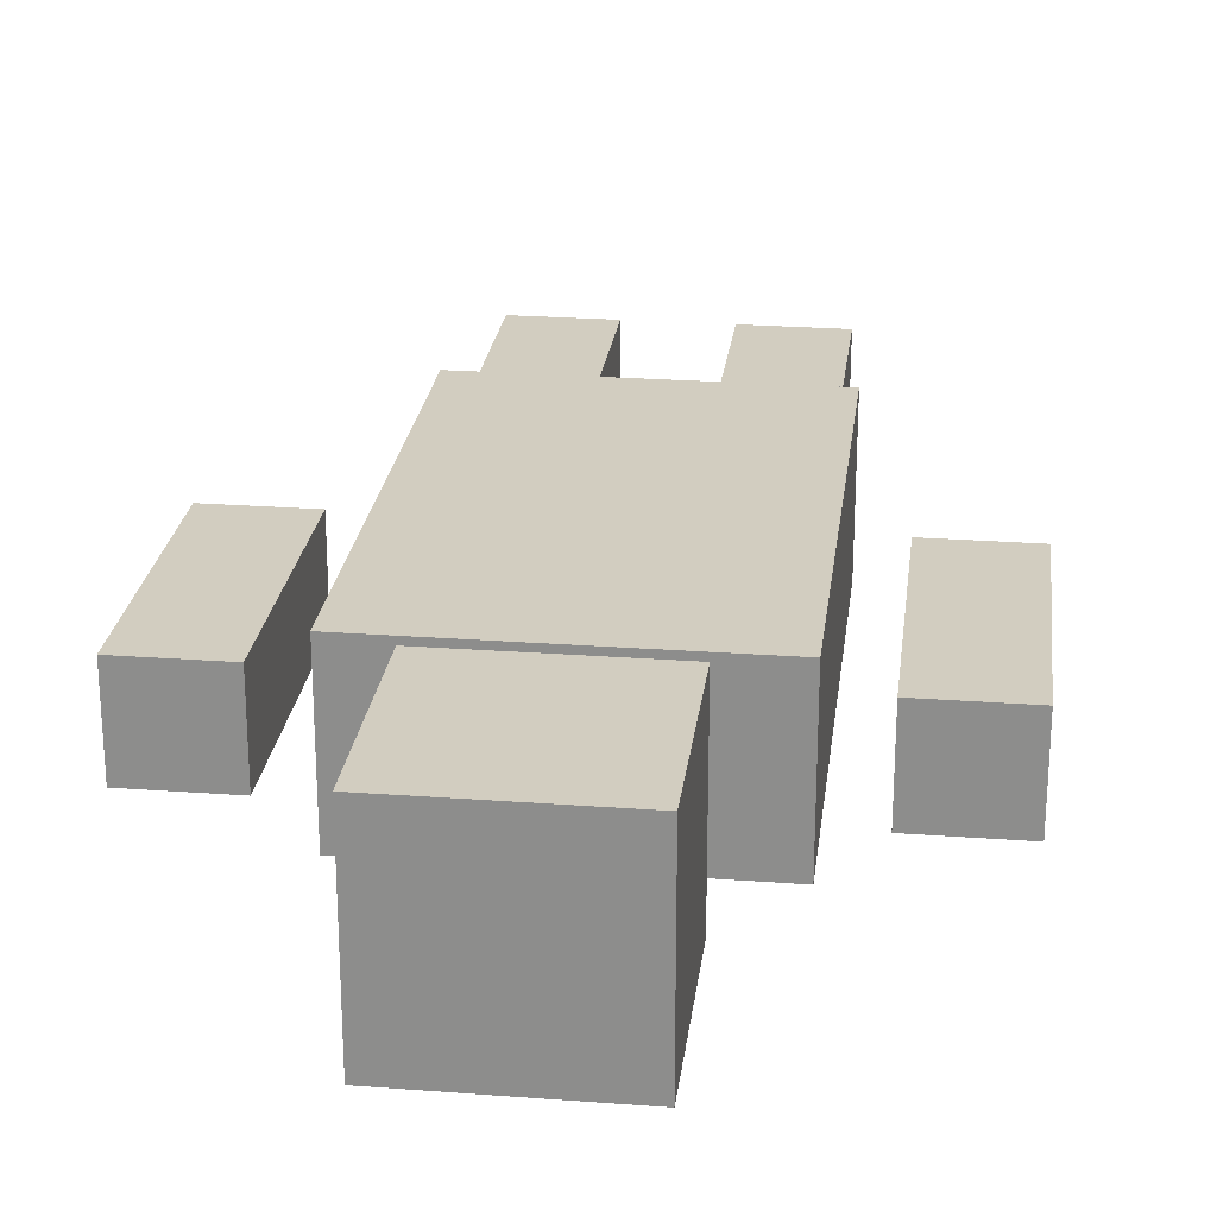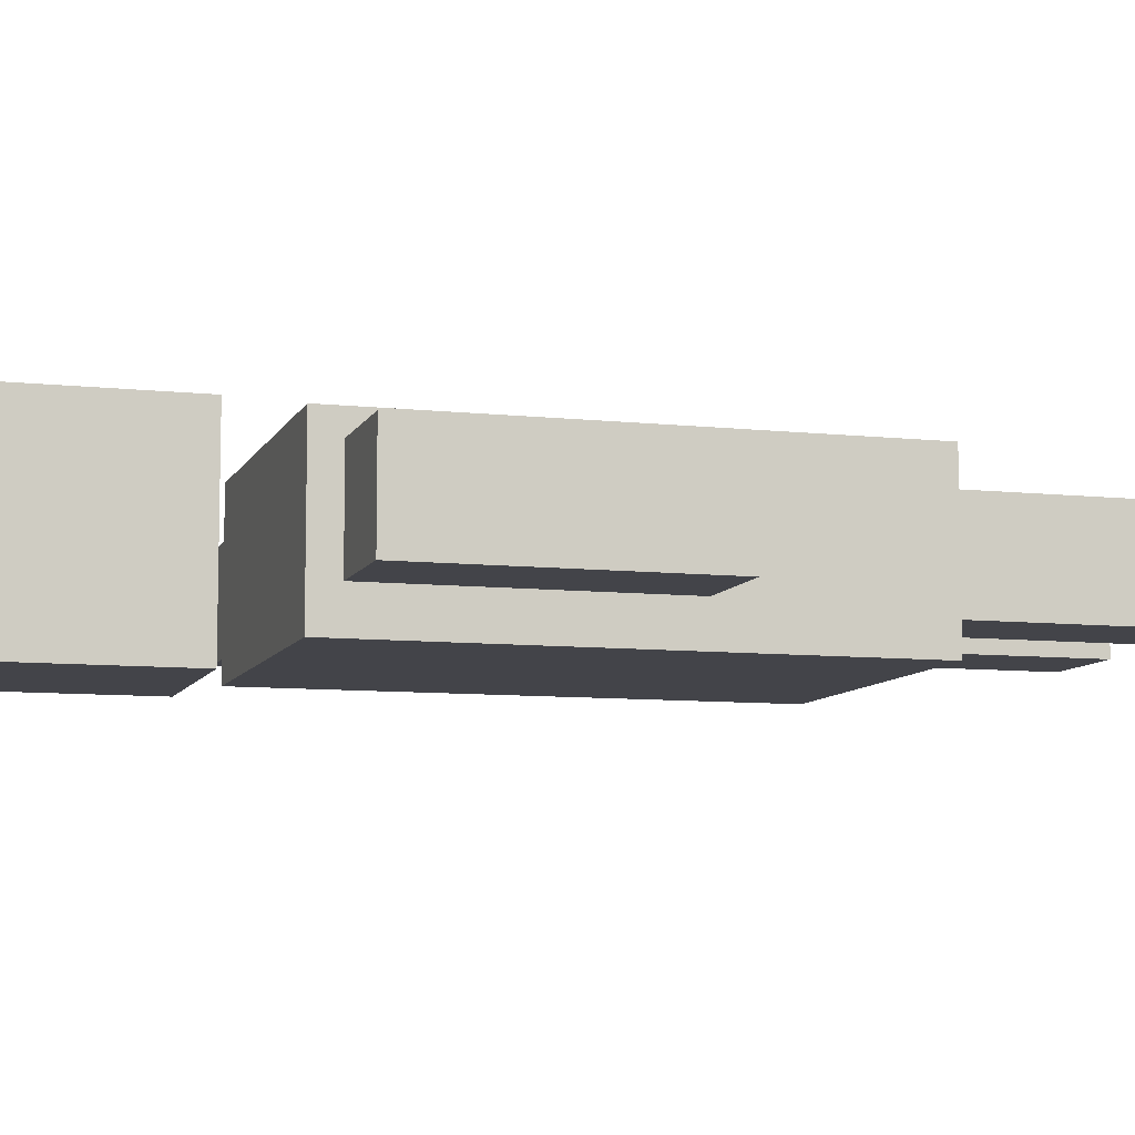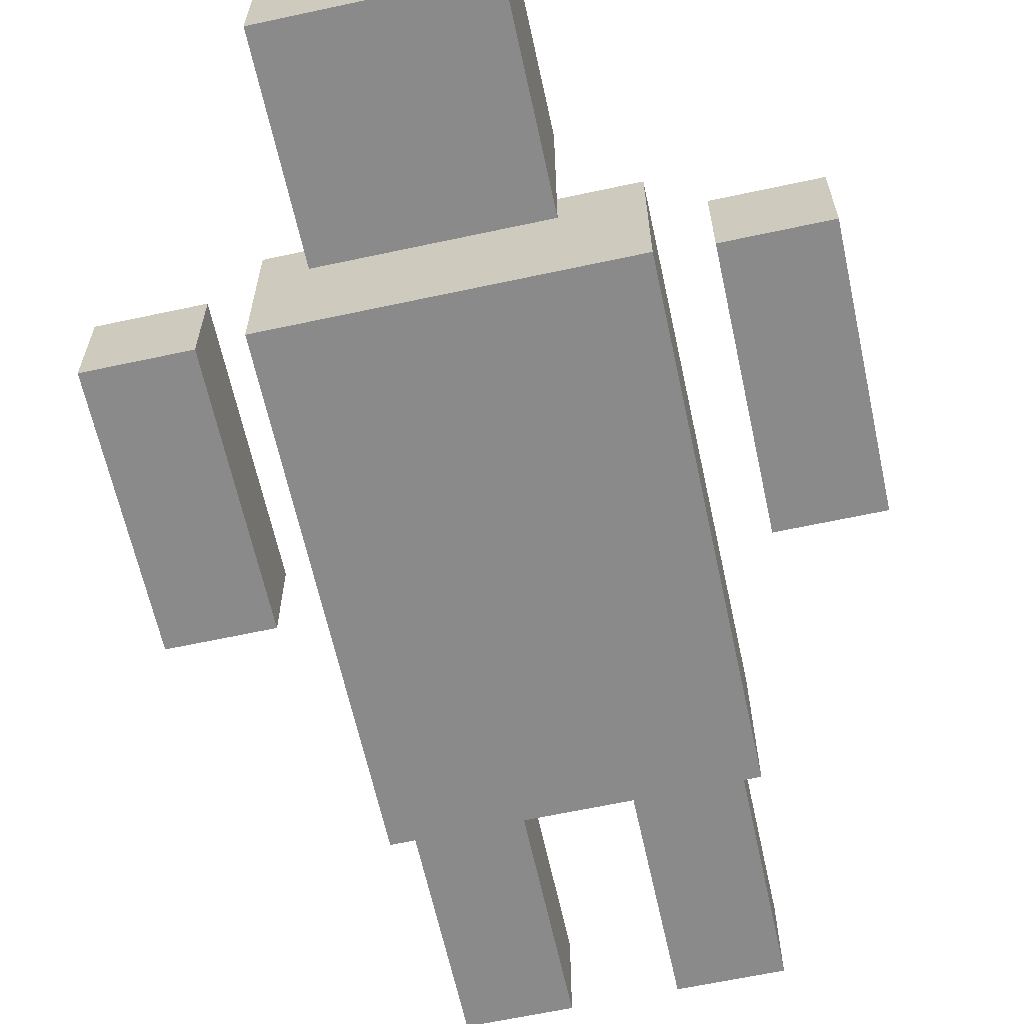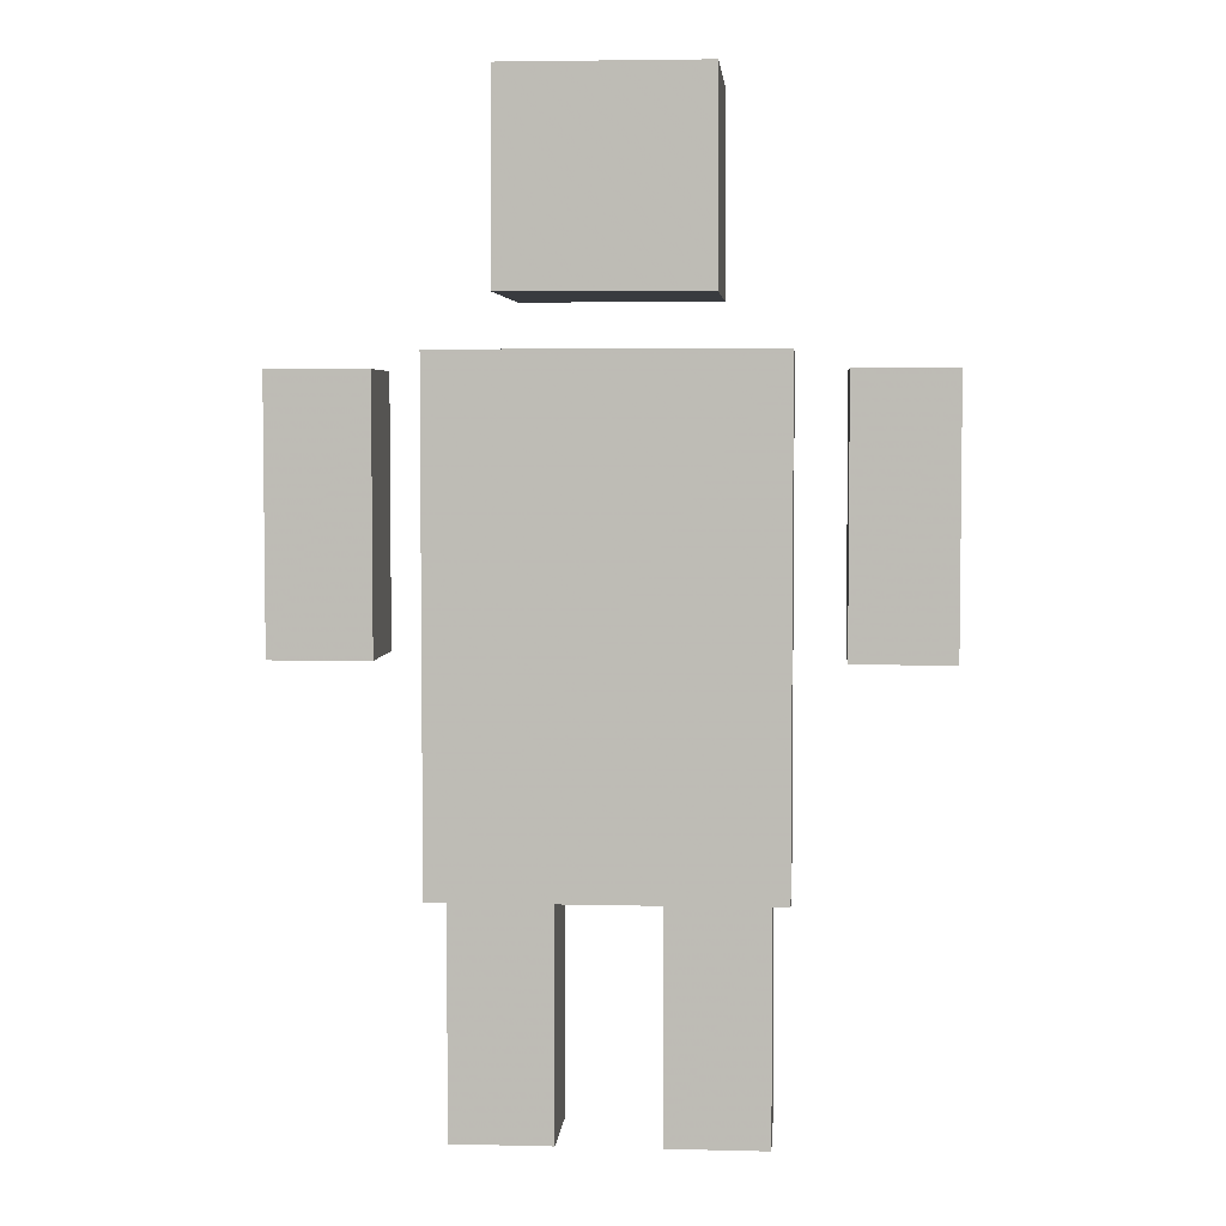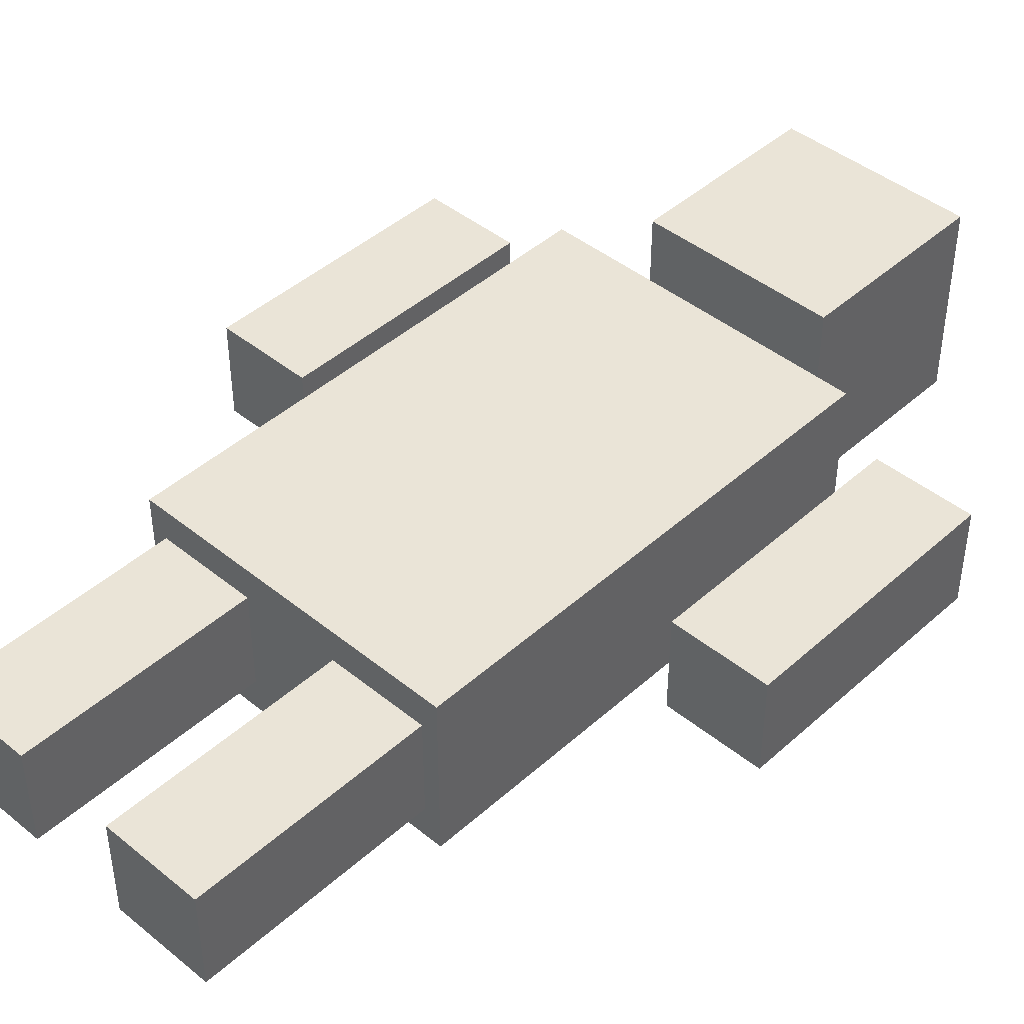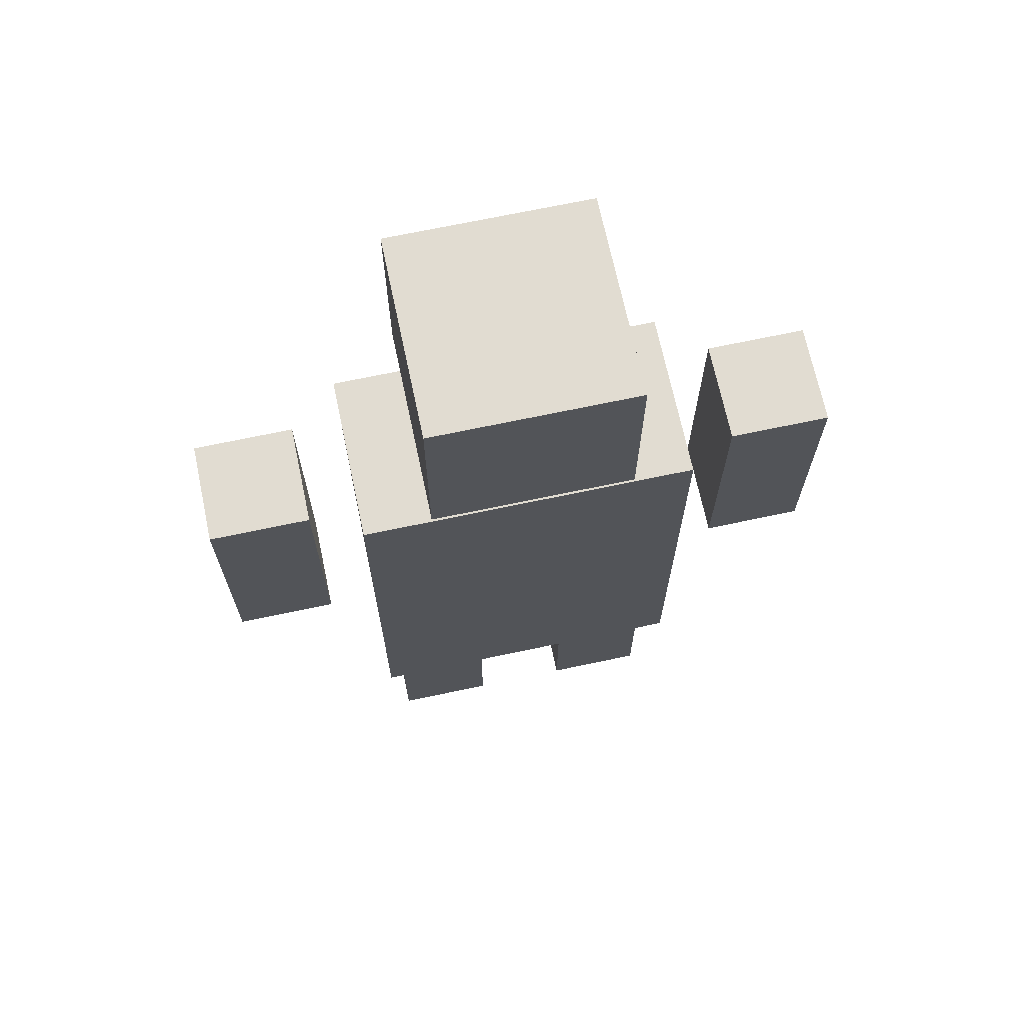
<metadata>
{"format":"obj","ext":"obj","renderer":"f3d","projection":"perspective","resolution":1024,"background":"white","views":[{"elev":24.4,"azim":-173.0,"up":"+Z"},{"elev":-8.5,"azim":-106.6,"up":"+Z"},{"elev":-63.5,"azim":-167.7,"up":"+Z"},{"elev":4.4,"azim":4.5,"up":"+Y"},{"elev":43.8,"azim":43.6,"up":"+Z"},{"elev":69.2,"azim":168.0,"up":"+Y"}]}
</metadata>
<code>
v -0.5 -0.75 -0.25
v -0.5 -0.75 0.25
v -0.5 0.75 -0.25
v -0.5 0.75 0.25
v 0.5 -0.75 -0.25
v 0.5 -0.75 0.25
v 0.5 0.75 -0.25
v 0.5 0.75 0.25
v -0.3 0.9 -0.3
v -0.3 0.9 0.3
v -0.3 1.5 -0.3
v -0.3 1.5 0.3
v 0.3 0.9 -0.3
v 0.3 0.9 0.3
v 0.3 1.5 -0.3
v 0.3 1.5 0.3
v -0.45 -1.45 -0.15
v -0.45 -1.45 0.15
v -0.45 -0.75 -0.15
v -0.45 -0.75 0.15
v -0.15 -1.45 -0.15
v -0.15 -1.45 0.15
v -0.15 -0.75 -0.15
v -0.15 -0.75 0.15
v 0.15 -1.45 -0.15
v 0.15 -1.45 0.15
v 0.15 -0.75 -0.15
v 0.15 -0.75 0.15
v 0.45 -1.45 -0.15
v 0.45 -1.45 0.15
v 0.45 -0.75 -0.15
v 0.45 -0.75 0.15
v -0.95 -0.1 -0.15
v -0.95 -0.1 0.15
v -0.95 0.7 -0.15
v -0.95 0.7 0.15
v -0.65 -0.1 -0.15
v -0.65 -0.1 0.15
v -0.65 0.7 -0.15
v -0.65 0.7 0.15
v 0.65 -0.1 -0.15
v 0.65 -0.1 0.15
v 0.65 0.7 -0.15
v 0.65 0.7 0.15
v 0.95 -0.1 -0.15
v 0.95 -0.1 0.15
v 0.95 0.7 -0.15
v 0.95 0.7 0.15
f 2 4 1
f 5 2 1
f 1 4 3
f 3 5 1
f 2 8 4
f 6 2 5
f 6 8 2
f 4 8 3
f 7 5 3
f 3 8 7
f 7 6 5
f 8 6 7
f 10 12 9
f 13 10 9
f 9 12 11
f 11 13 9
f 10 16 12
f 14 10 13
f 14 16 10
f 12 16 11
f 15 13 11
f 11 16 15
f 15 14 13
f 16 14 15
f 18 20 17
f 21 18 17
f 17 20 19
f 19 21 17
f 18 24 20
f 22 18 21
f 22 24 18
f 20 24 19
f 23 21 19
f 19 24 23
f 23 22 21
f 24 22 23
f 26 28 25
f 29 26 25
f 25 28 27
f 27 29 25
f 26 32 28
f 30 26 29
f 30 32 26
f 28 32 27
f 31 29 27
f 27 32 31
f 31 30 29
f 32 30 31
f 34 36 33
f 37 34 33
f 33 36 35
f 35 37 33
f 34 40 36
f 38 34 37
f 38 40 34
f 36 40 35
f 39 37 35
f 35 40 39
f 39 38 37
f 40 38 39
f 42 44 41
f 45 42 41
f 41 44 43
f 43 45 41
f 42 48 44
f 46 42 45
f 46 48 42
f 44 48 43
f 47 45 43
f 43 48 47
f 47 46 45
f 48 46 47

</code>
